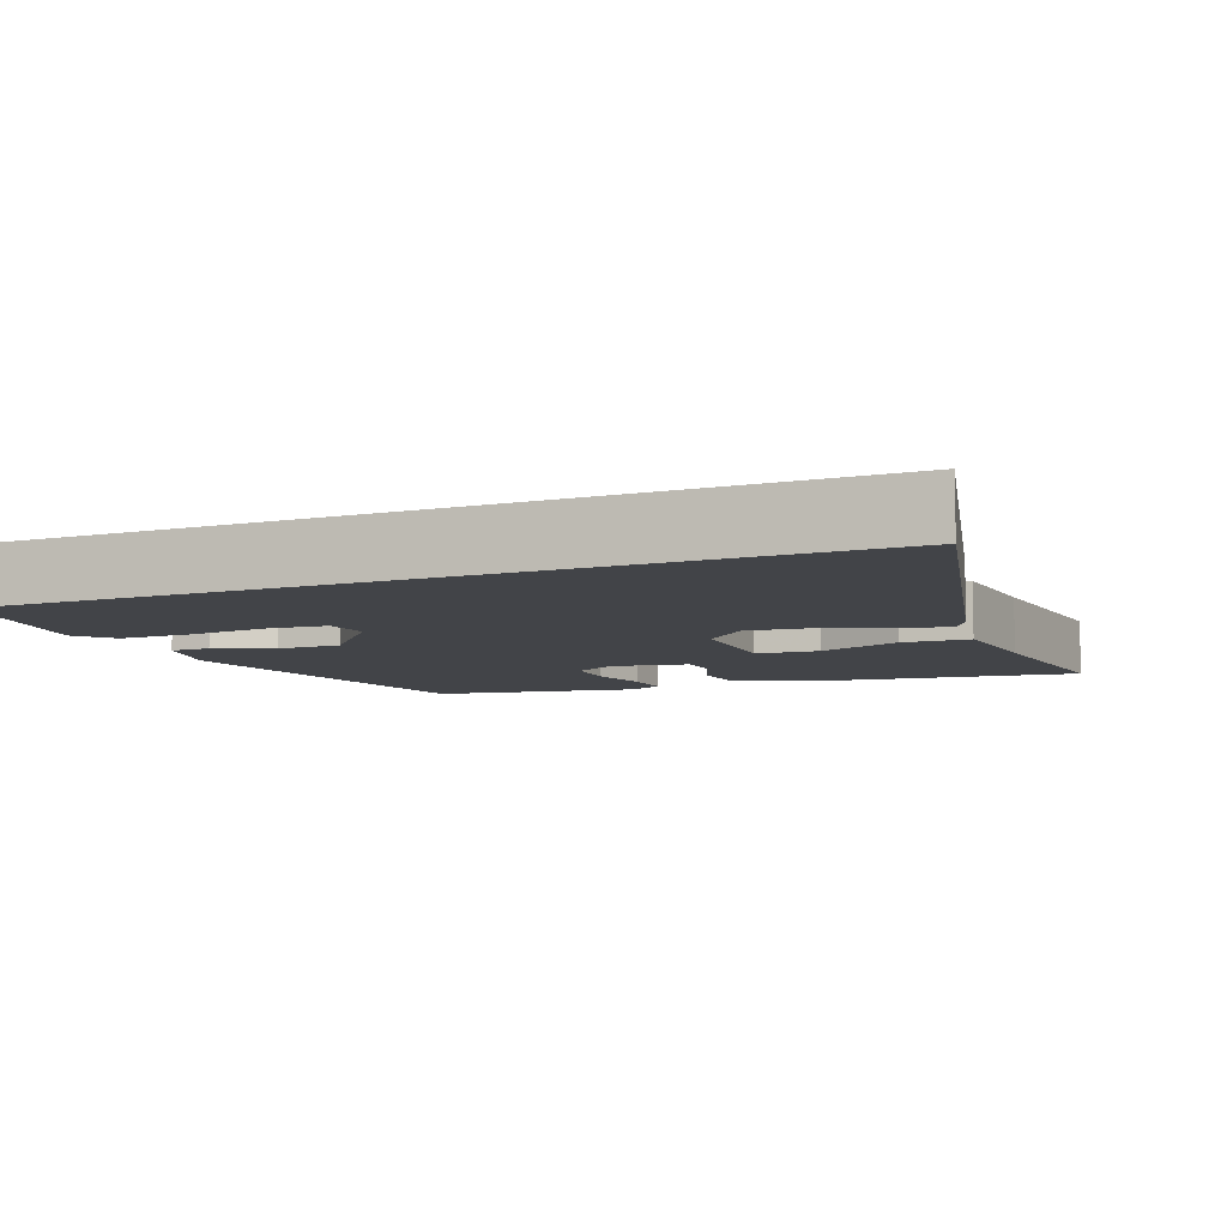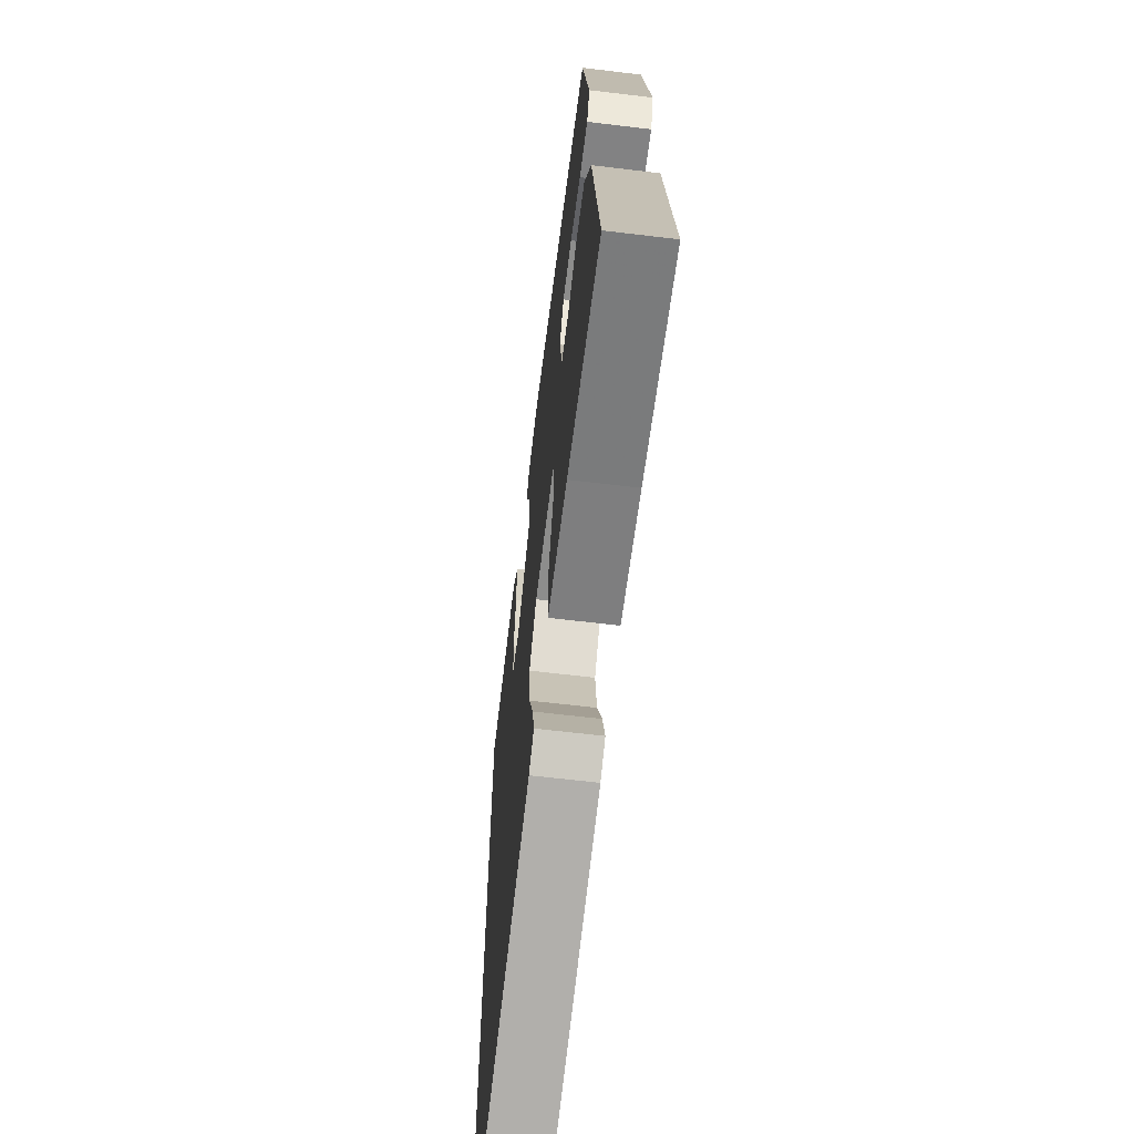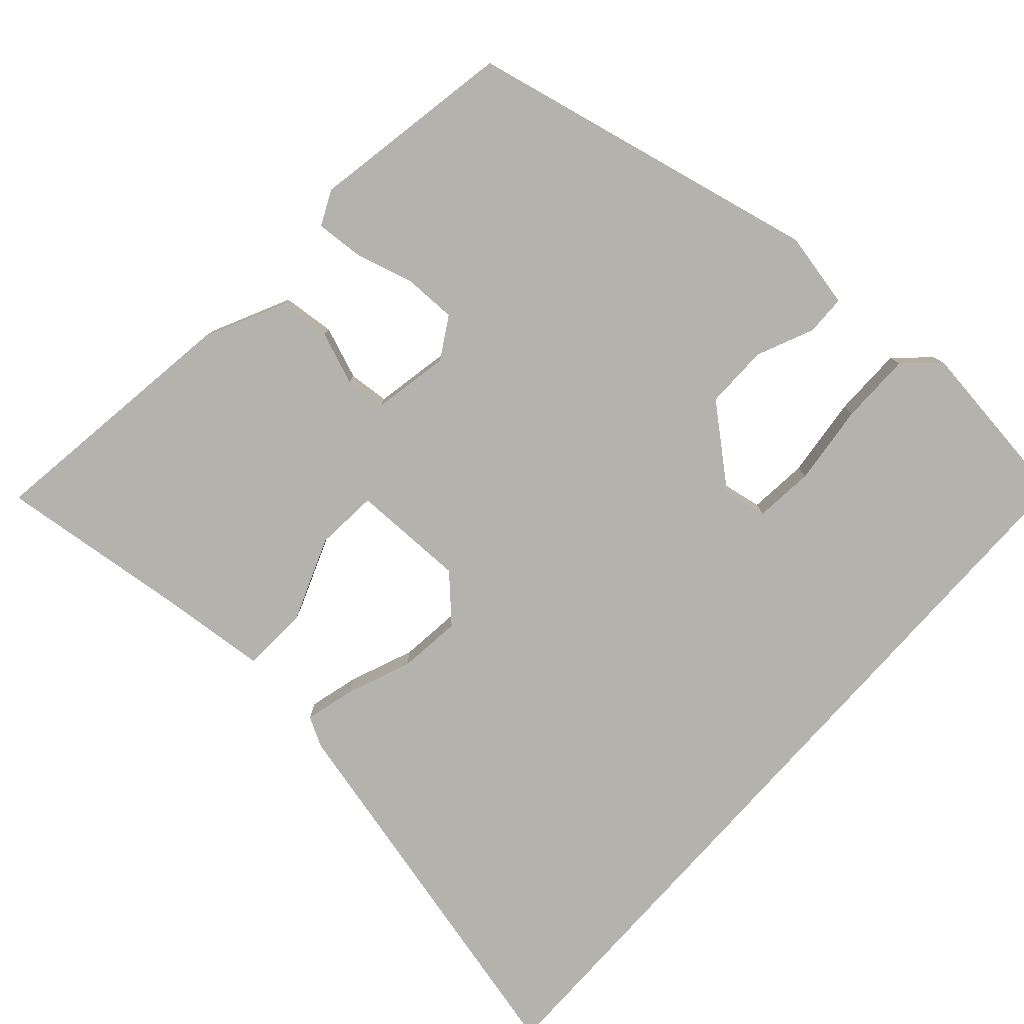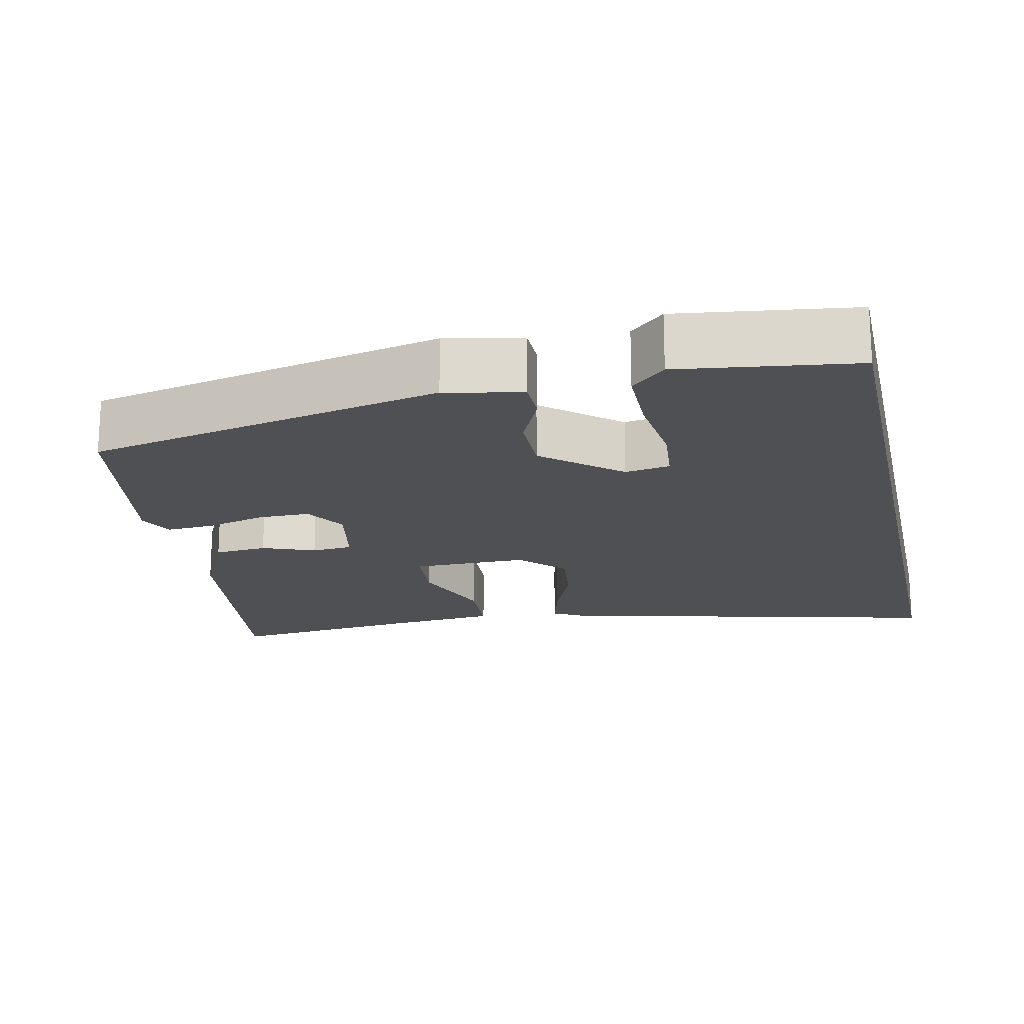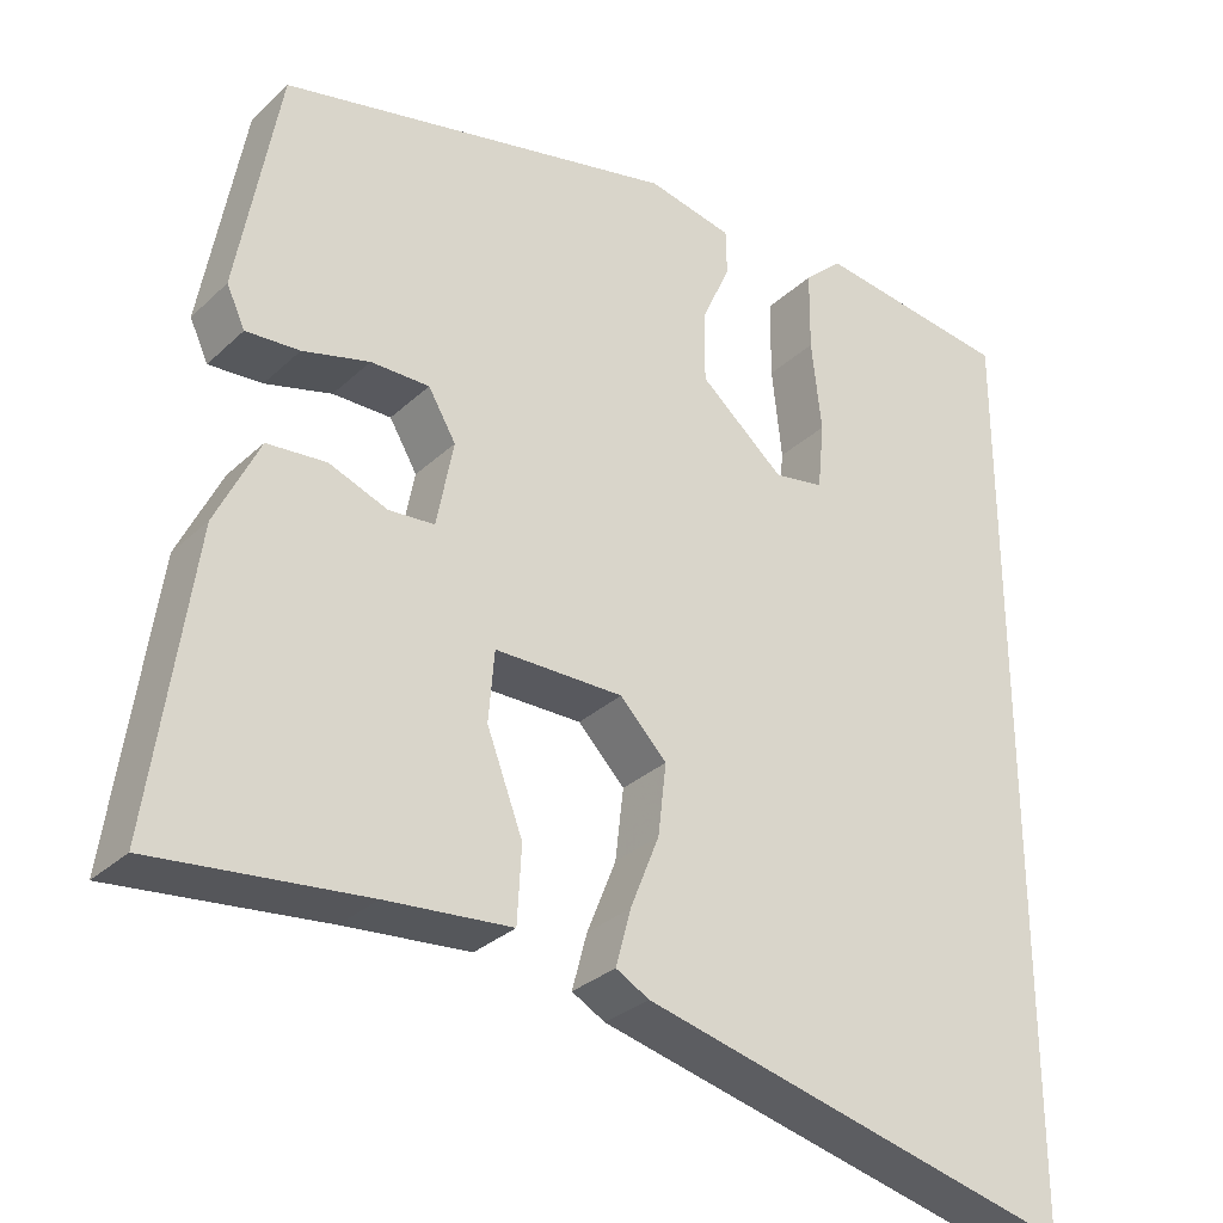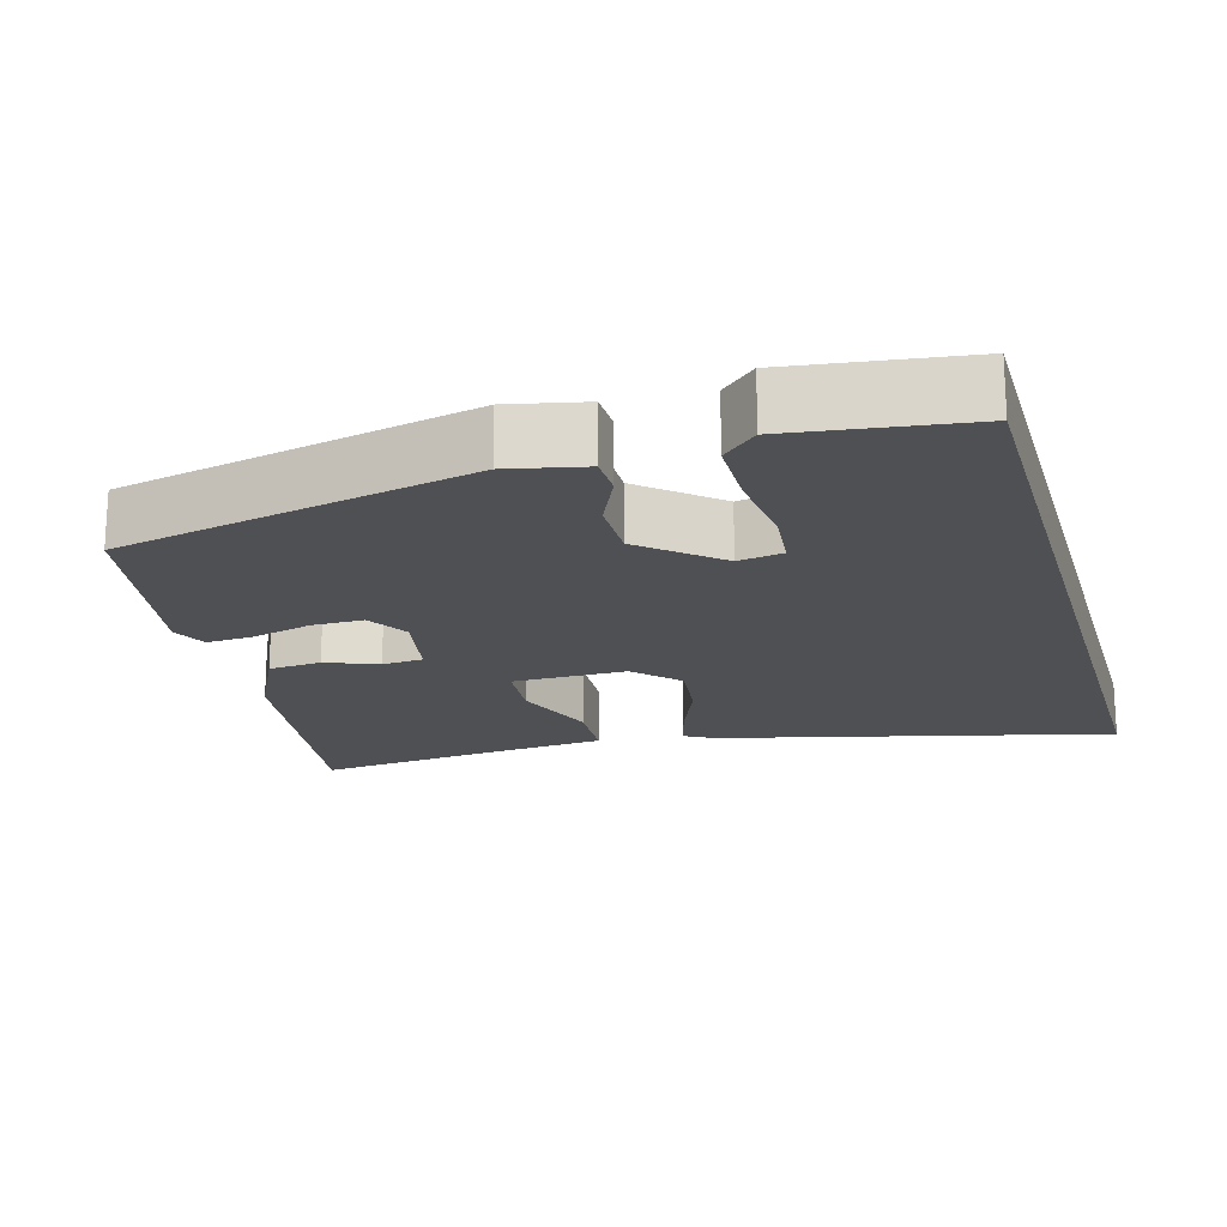
<metadata>
{"format":"obj","ext":"obj","renderer":"f3d","projection":"perspective","resolution":1024,"background":"white","views":[{"elev":-7.9,"azim":112.7,"up":"+Y"},{"elev":-64.4,"azim":-96.9,"up":"+Z"},{"elev":-79.4,"azim":-41.7,"up":"+Y"},{"elev":-18.6,"azim":12.5,"up":"+Y"},{"elev":-30.4,"azim":-37.2,"up":"+Z"},{"elev":-19.0,"azim":16.0,"up":"+Y"}]}
</metadata>
<code>
v -0.583 0.07 -0.495
v -0.533 0.07 -0.143
v -0.481 0.07 -0.036
v -0.41 0.07 -0.03
v -0.34 0.07 -0.057
v -0.285 0.07 -0.053
v -0.265 0.07 0.05
v -0.298 0.07 0.106
v -0.368 0.07 0.106
v -0.448 0.07 0.085
v -0.512 0.07 0.081
v -0.534 0.07 0.128
v -0.484 0.07 0.402
v -0.007 0.07 0.505
v 0.095 0.07 0.483
v 0.096 0.07 0.429
v 0.062 0.07 0.353
v 0.061 0.07 0.267
v 0.162 0.07 0.181
v 0.222 0.07 0.191
v 0.23 0.07 0.271
v 0.218 0.07 0.38
v 0.219 0.07 0.476
v 0.265 0.07 0.518
v 0.5 0.07 0.486
v 0.5 0.07 -0.616
v -0.023 0.07 -0.487
v -0.063 0.07 -0.465
v -0.045 0.07 -0.398
v -0.01 0.07 -0.311
v 0 0.07 -0.226
v -0.056 0.07 -0.168
v -0.21 0.07 -0.168
v -0.217 0.07 -0.252
v -0.174 0.07 -0.365
v -0.179 0.07 -0.455
v -0.33 0.07 -0.468
v -0.583 0 -0.495
v -0.533 0 -0.143
v -0.481 0 -0.036
v -0.41 0 -0.03
v -0.34 0 -0.057
v -0.285 0 -0.053
v -0.265 0 0.05
v -0.298 0 0.106
v -0.368 0 0.106
v -0.448 0 0.085
v -0.512 0 0.081
v -0.534 0 0.128
v -0.484 0 0.402
v -0.007 0 0.505
v 0.095 0 0.483
v 0.096 0 0.429
v 0.062 0 0.353
v 0.061 0 0.267
v 0.162 0 0.181
v 0.222 0 0.191
v 0.23 0 0.271
v 0.218 0 0.38
v 0.219 0 0.476
v 0.265 0 0.518
v 0.5 0 0.486
v 0.5 0 -0.616
v -0.023 0 -0.487
v -0.063 0 -0.465
v -0.045 0 -0.398
v -0.01 0 -0.311
v 0 0 -0.226
v -0.056 0 -0.168
v -0.21 0 -0.168
v -0.217 0 -0.252
v -0.174 0 -0.365
v -0.179 0 -0.455
v -0.33 0 -0.468
f 34 35 36 37
f 33 34 37 1
f 27 28 29 30
f 27 30 31
f 26 27 31
f 25 26 31 32
f 21 22 23 24
f 20 21 24 25
f 14 15 16 17
f 14 17 18
f 13 14 18
f 12 13 18 19
f 9 10 11 12
f 8 9 12 19
f 2 3 4 5
f 33 1 2 5
f 33 5 6
f 32 33 6 7
f 20 25 32
f 19 20 32 7
f 7 8 19
f 74 73 72 71
f 38 74 71 70
f 67 66 65 64
f 68 67 64
f 68 64 63
f 69 68 63 62
f 61 60 59 58
f 62 61 58 57
f 54 53 52 51
f 55 54 51
f 55 51 50
f 56 55 50 49
f 49 48 47 46
f 56 49 46 45
f 42 41 40 39
f 42 39 38 70
f 43 42 70
f 44 43 70 69
f 69 62 57
f 44 69 57 56
f 56 45 44
f 1 38 39 2
f 2 39 40 3
f 3 40 41 4
f 4 41 42 5
f 5 42 43 6
f 6 43 44 7
f 7 44 45 8
f 8 45 46 9
f 9 46 47 10
f 10 47 48 11
f 11 48 49 12
f 12 49 50 13
f 13 50 51 14
f 14 51 52 15
f 15 52 53 16
f 16 53 54 17
f 17 54 55 18
f 18 55 56 19
f 19 56 57 20
f 20 57 58 21
f 21 58 59 22
f 22 59 60 23
f 23 60 61 24
f 24 61 62 25
f 25 62 63 26
f 26 63 64 27
f 27 64 65 28
f 28 65 66 29
f 29 66 67 30
f 30 67 68 31
f 31 68 69 32
f 32 69 70 33
f 33 70 71 34
f 34 71 72 35
f 35 72 73 36
f 36 73 74 37
f 37 74 38 1

</code>
